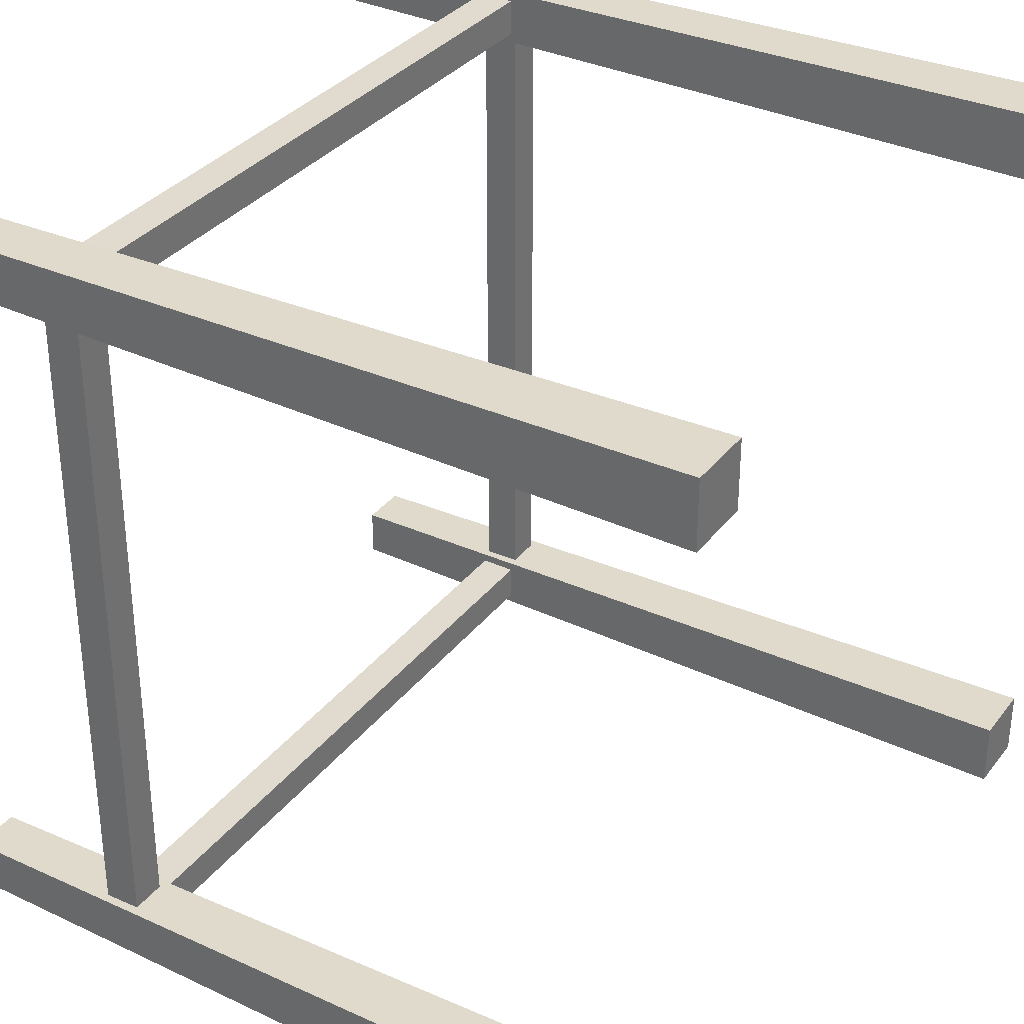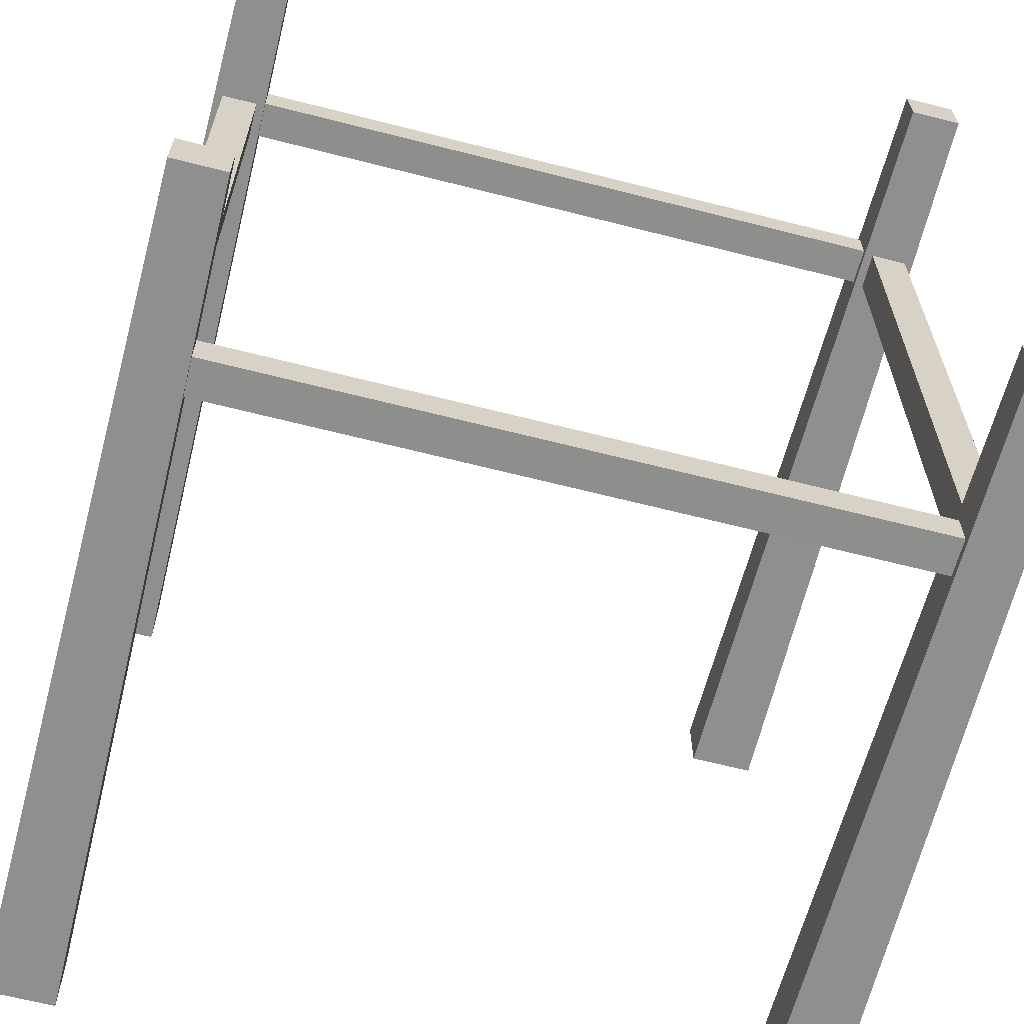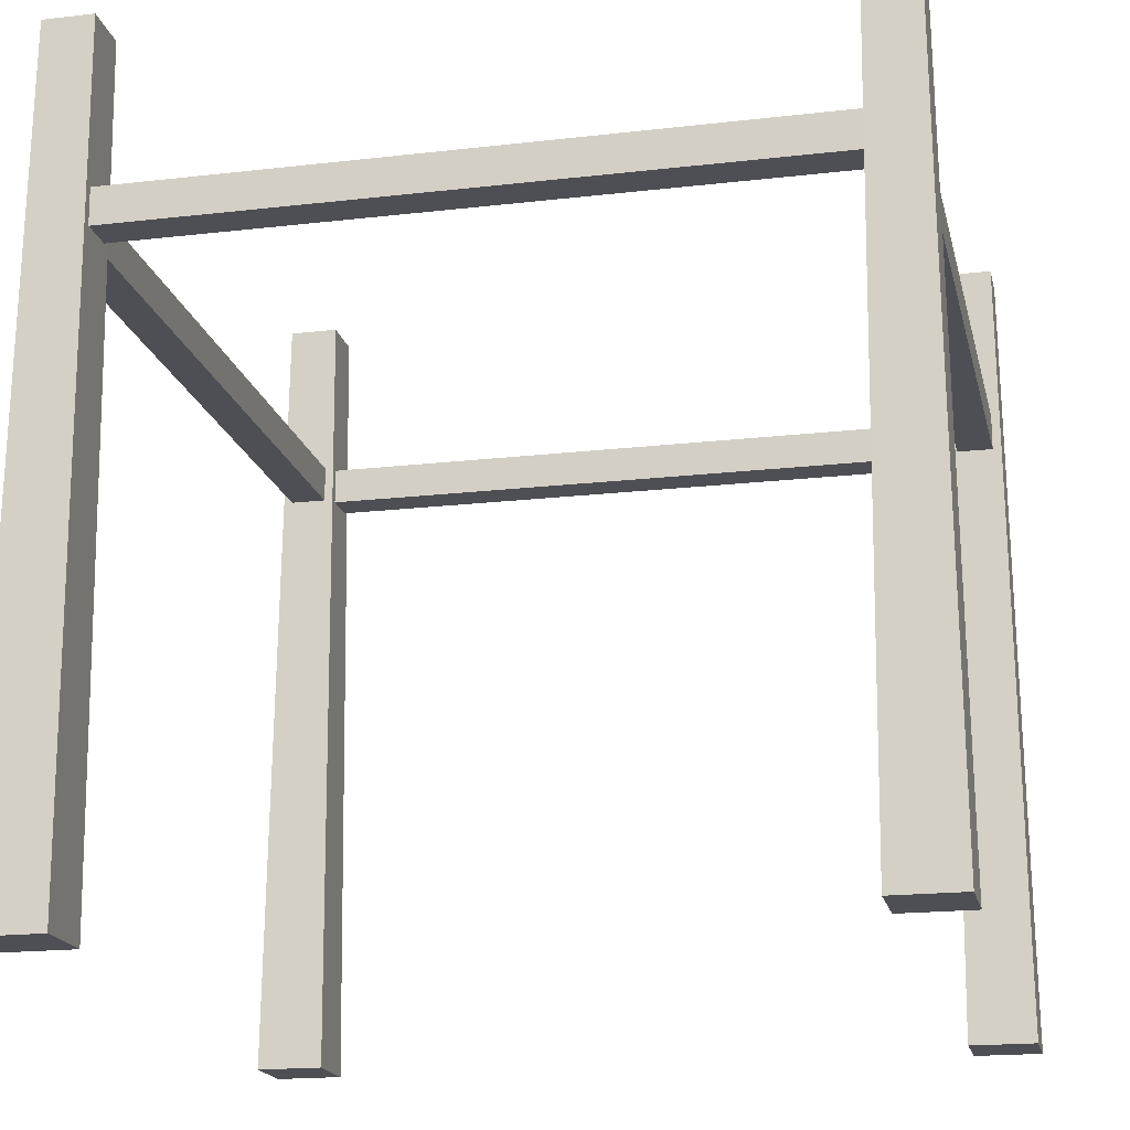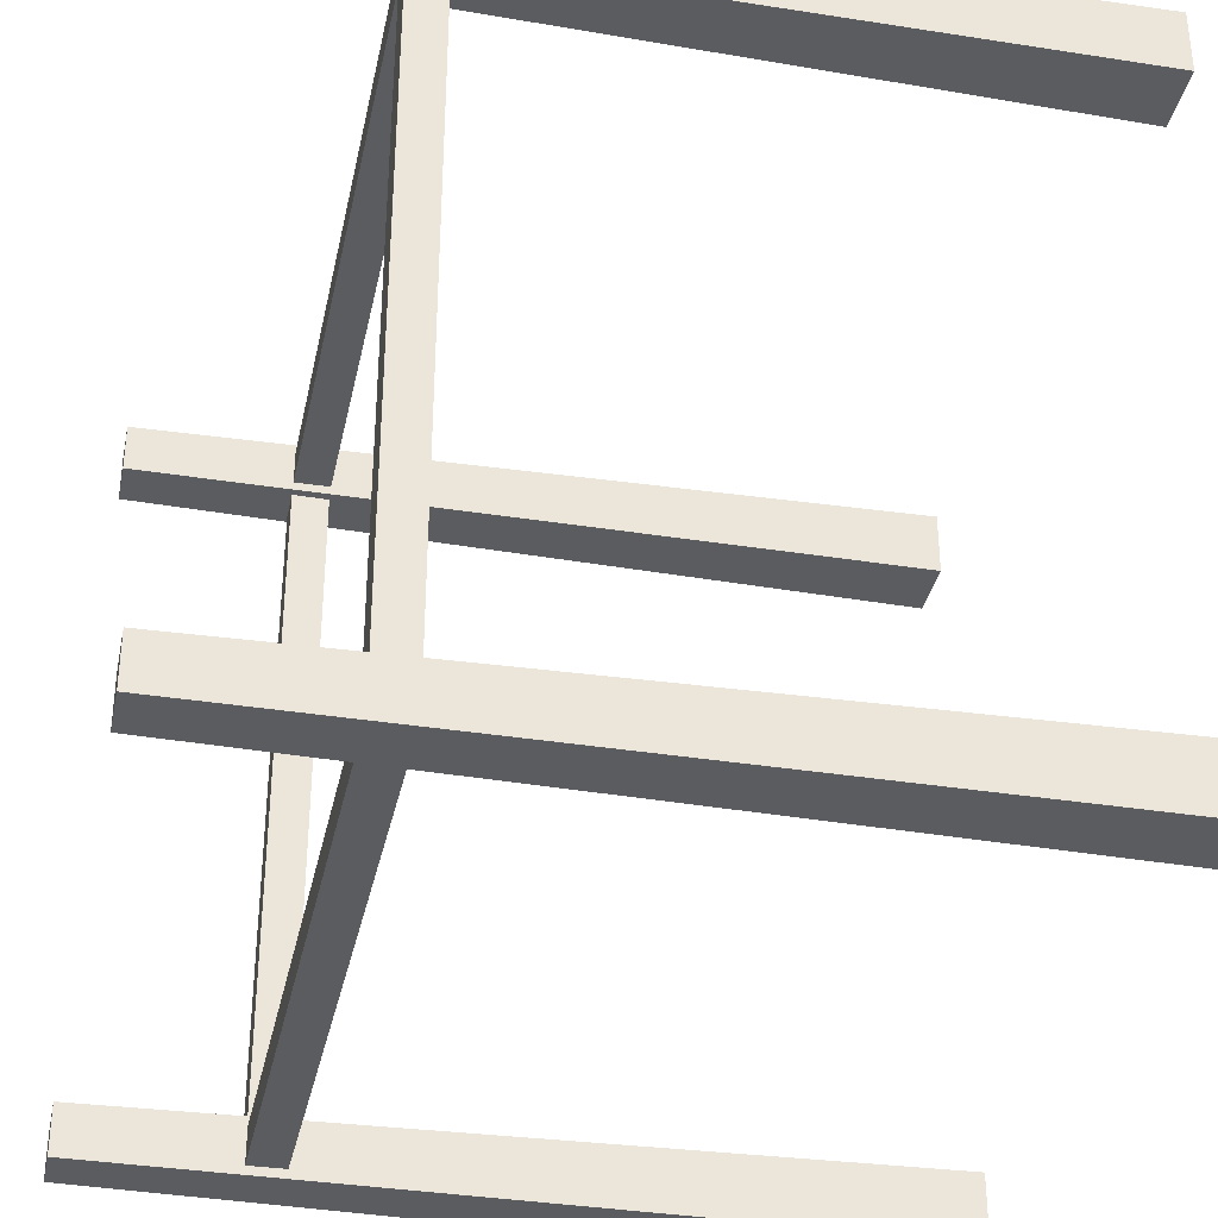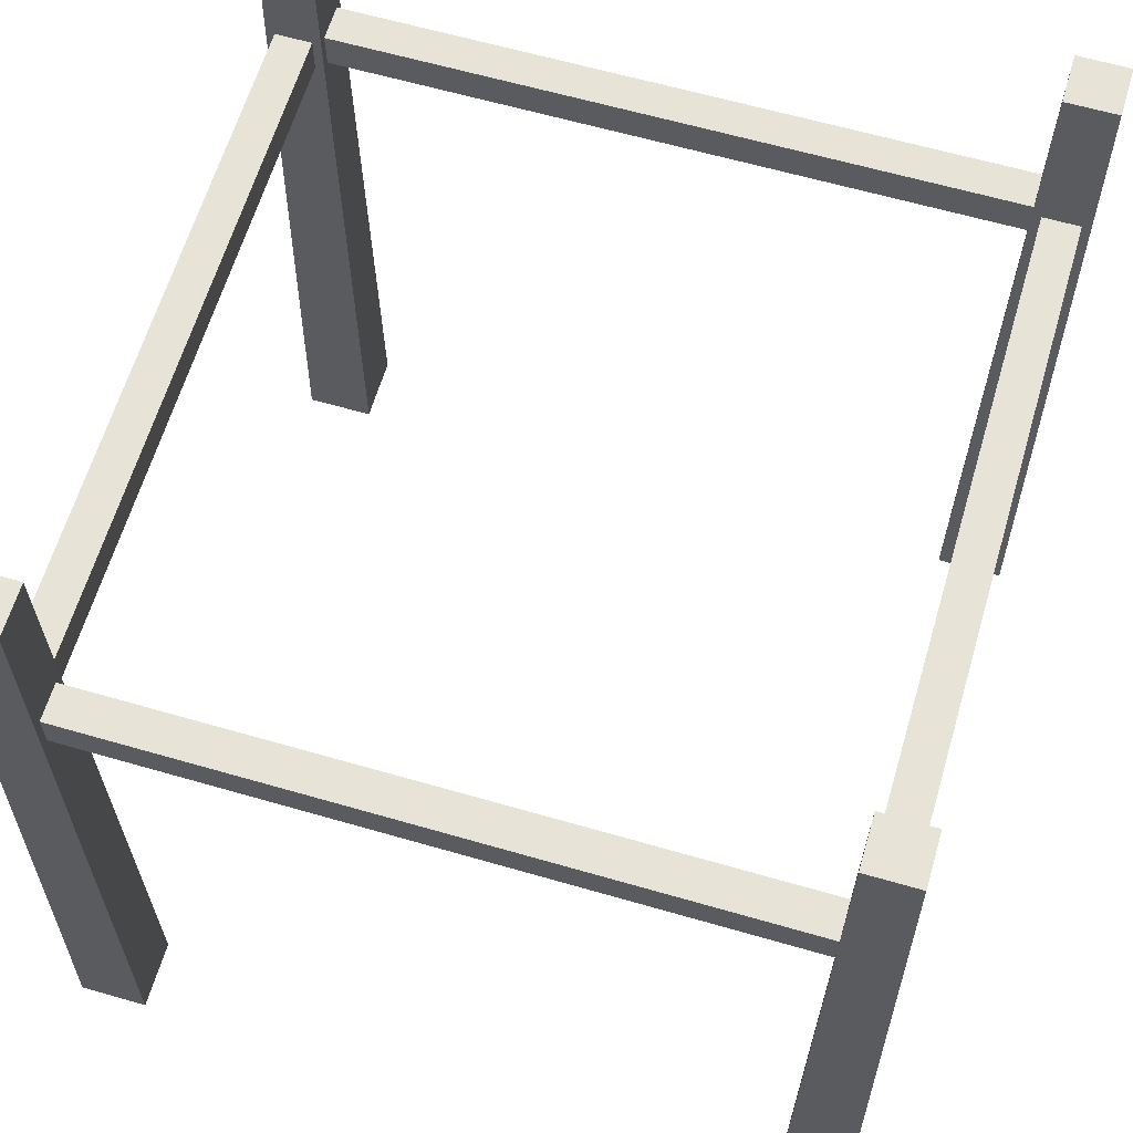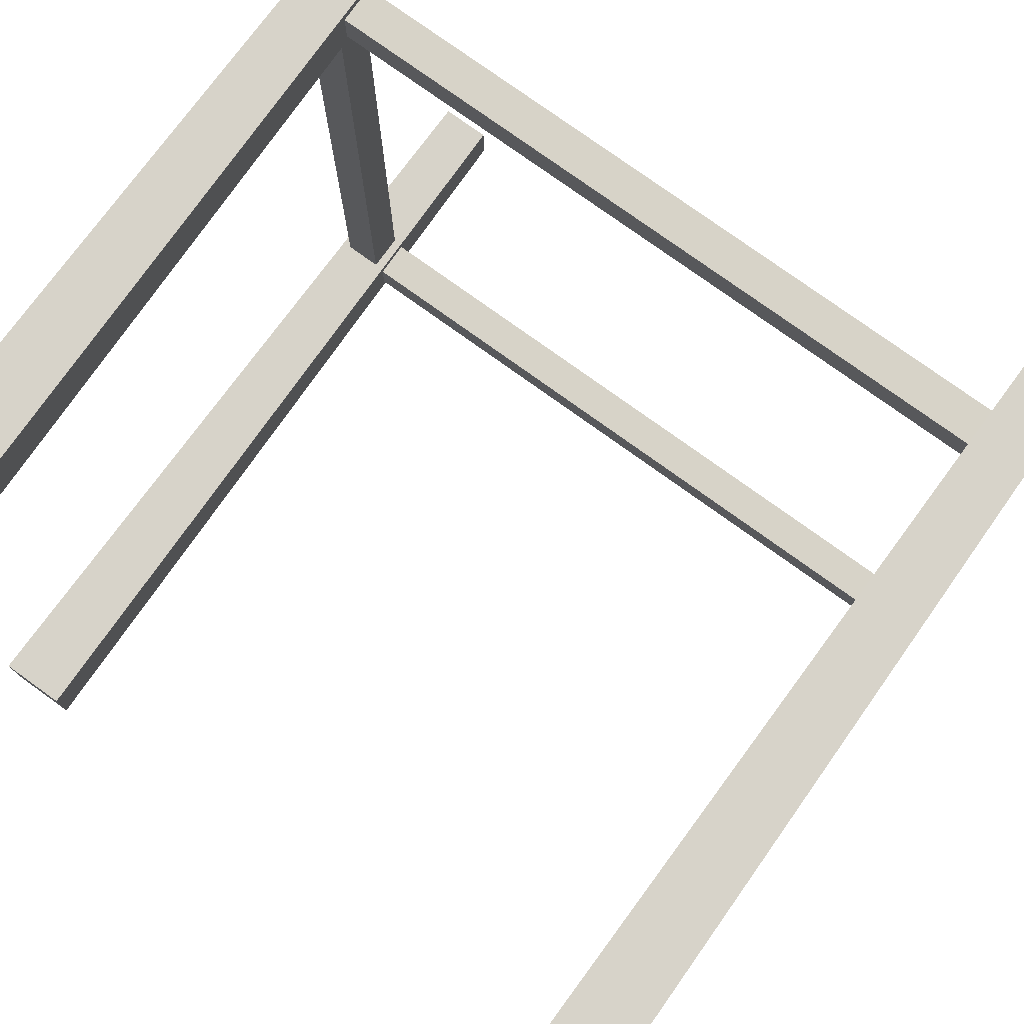
<metadata>
{"format":"obj","ext":"obj","renderer":"f3d","projection":"perspective","resolution":1024,"background":"white","views":[{"elev":33.5,"azim":-58.3,"up":"+Z"},{"elev":-64.8,"azim":165.6,"up":"+Z"},{"elev":-18.4,"azim":-77.4,"up":"+Y"},{"elev":-34.8,"azim":-101.8,"up":"+Z"},{"elev":62.4,"azim":106.4,"up":"+Y"},{"elev":77.1,"azim":35.8,"up":"+Z"}]}
</metadata>
<code>
g structure
v 0.8503 2.07 -0.8503
v 0.8679 1.56 -0.845
v 0.8289 0 -0.8289
v 1 0 -0.8289
v 0.8679 1.653 -0.846
v 0.9609 1.56 -0.845
v 0.9786 2.07 -0.8503
v 0.9609 1.653 -0.846
v 0.8503 2.07 -0.9786
v 0.9786 2.07 -0.9786
v 1 0 -1
v 0.8289 0 -1
v 0.845 1.56 -0.8679
v 0.846 1.653 -0.8679
v 0.846 1.653 -0.9609
v 0.845 1.56 -0.9609
v -0.9786 2.07 0.8503
v -0.8503 2.07 0.8503
v -0.9786 2.07 0.9786
v -0.8503 2.07 0.9786
v -1 0 1
v -0.8289 0 1
v -0.845 1.56 0.8679
v -0.8289 0 0.8289
v -0.845 1.56 0.9609
v -0.846 1.653 0.8679
v -0.846 1.653 0.9609
v -1 0 0.8289
v -0.9609 1.653 0.846
v -0.8679 1.653 0.846
v -0.8679 1.56 0.845
v -0.9609 1.56 0.845
v 0.8289 0 0.8289
v 0.845 1.56 0.9609
v 0.8289 0 1
v 0.8503 2.07 0.9786
v 0.846 1.653 0.9609
v 0.846 1.653 0.8679
v 0.845 1.56 0.8679
v 0.8503 2.07 0.8503
v 0.9786 2.07 0.8503
v 0.9786 2.07 0.9786
v 0.8679 1.653 0.846
v 0.9609 1.653 0.846
v 0.9609 1.56 0.845
v 0.8679 1.56 0.845
v 1 0 0.8289
v 1 0 1
v -1 0 -0.8289
v -1 0 -1
v -0.9786 2.07 -0.8503
v -0.9786 2.07 -0.9786
v -0.9609 1.56 -0.845
v -0.8289 0 -0.8289
v -0.9609 1.653 -0.846
v -0.8679 1.56 -0.845
v -0.8503 2.07 -0.8503
v -0.8679 1.653 -0.846
v -0.845 1.56 -0.9609
v -0.8289 0 -1
v -0.8503 2.07 -0.9786
v -0.845 1.56 -0.8679
v -0.846 1.653 -0.9609
v -0.846 1.653 -0.8679
f 3 2 1
f 2 3 4
f 1 2 5
f 2 4 6
f 6 4 7
f 5 7 1
f 7 5 8
f 7 8 6
f 1 10 9
f 10 1 7
f 4 12 11
f 12 4 3
f 10 4 11
f 4 10 7
f 3 13 12
f 13 3 1
f 13 1 14
f 14 1 15
f 16 12 13
f 12 16 9
f 9 16 15
f 9 15 1
f 9 11 12
f 11 9 10
f 19 18 17
f 18 19 20
f 22 19 21
f 19 22 20
f 24 23 22
f 23 24 18
f 22 23 25
f 23 18 26
f 25 20 22
f 20 26 18
f 20 25 27
f 20 27 26
f 19 28 21
f 28 19 17
f 18 29 17
f 29 18 30
f 30 18 31
f 32 17 29
f 32 28 17
f 28 32 24
f 24 32 31
f 24 31 18
f 22 28 24
f 28 22 21
f 35 34 33
f 34 35 36
f 34 36 37
f 37 36 38
f 39 33 34
f 33 39 40
f 40 39 38
f 40 38 36
f 36 41 40
f 41 36 42
f 41 43 40
f 43 41 44
f 44 41 45
f 46 40 43
f 46 33 40
f 33 46 47
f 47 46 45
f 47 45 41
f 48 33 47
f 33 48 35
f 41 48 47
f 48 41 42
f 48 36 35
f 36 48 42
f 51 50 49
f 50 51 52
f 49 53 51
f 53 49 54
f 51 53 55
f 53 54 56
f 56 54 57
f 55 57 51
f 57 55 58
f 57 58 56
f 60 59 54
f 59 60 61
f 54 59 62
f 59 61 63
f 62 57 54
f 57 63 61
f 57 62 64
f 57 64 63
f 52 60 50
f 60 52 61
f 54 50 60
f 50 54 49
f 51 61 52
f 61 51 57
f 8 45 6
f 45 8 44
f 32 55 53
f 55 32 29
f 58 31 56
f 31 58 30
f 55 30 58
f 30 55 29
f 64 15 63
f 15 64 14
f 27 38 26
f 38 27 37
f 25 37 27
f 37 25 34
f 31 53 56
f 53 31 32
f 45 2 6
f 2 45 46
f 5 44 8
f 44 5 43
f 39 25 23
f 25 39 34
f 15 59 63
f 59 15 16
f 16 62 59
f 62 16 13
f 62 14 64
f 14 62 13
f 38 23 26
f 23 38 39
f 46 5 2
f 5 46 43

</code>
